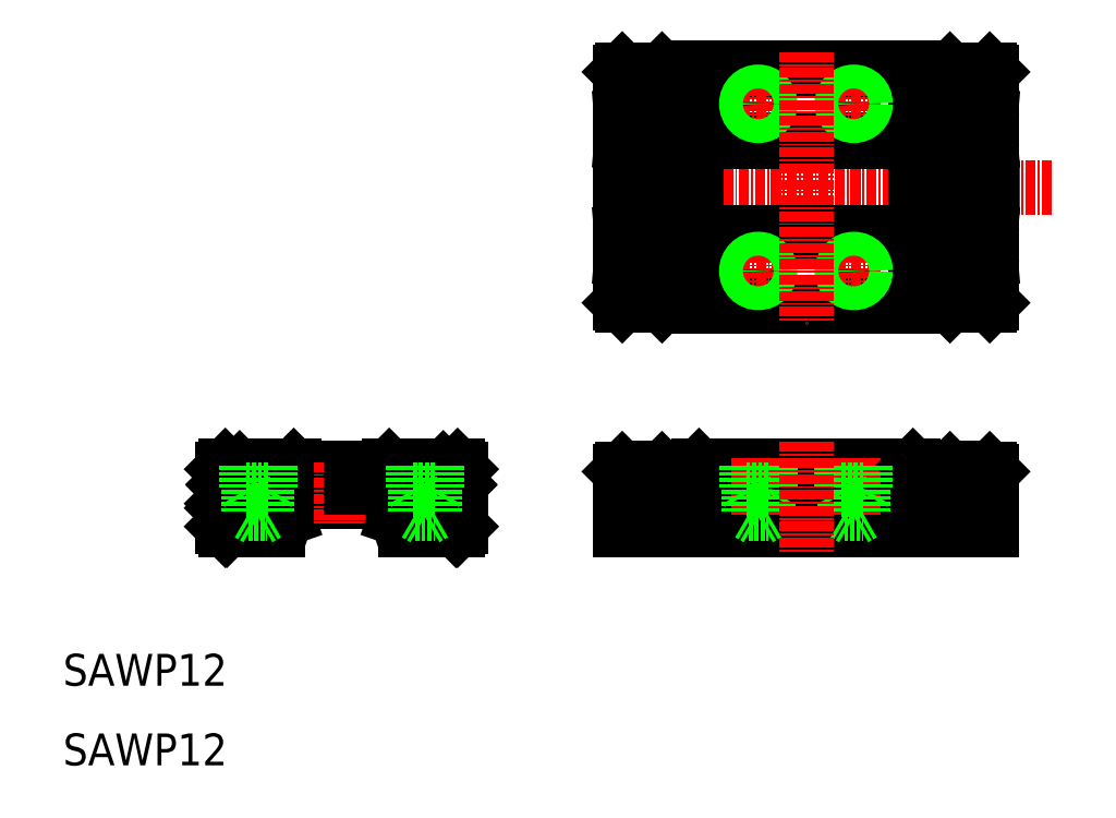
<metadata>
{"format":"dxf","ext":"dxf","renderer":"ezdxf+matplotlib","layout":"modelspace","background":"white","min_lineweight":24,"dpi":150}
</metadata>
<code>
0
SECTION
2
ENTITIES
0
TEXT
8
0
10
10
20
20
30
0
40
4
1
SAWP12
0
TEXT
8
0
10
10
20
10
30
0
40
4
1
SAWP12
0
LINE
8
0
10
89.95
20
47.6
30
0
11
116.8
21
47.6
31
0
0
LINE
8
0
10
89.6
20
47.2
30
0
11
117.2
21
47.2
31
0
0
LINE
8
0
10
89.6
20
40
30
0
11
117.2
21
40
31
0
0
LINE
8
0
10
89.6
20
39.6
30
0
11
117.2
21
39.6
31
0
0
ARC
8
0
10
45
20
45.3
30
0
40
1.3
50
197.9
51
342.1
0
LINE
8
0
10
37.3
20
43.1
30
0
11
52.7
21
43.1
31
0
0
LINE
8
0
10
38.83
20
43.9
30
0
11
51.17
21
43.9
31
0
0
LINE
8
0
10
32.2
20
47.2
30
0
11
57.8
21
47.2
31
0
0
LINE
8
0
10
32.2
20
47.3
30
0
11
57.8
21
47.3
31
0
0
LINE
8
0
10
38.23
20
44.4
30
0
11
37.95
21
44.68
31
0
0
LINE
8
0
10
38.23
20
44.4
30
0
11
38.6
21
44.77
31
0
0
LINE
8
0
10
37.45
20
44.68
30
0
11
37.17
21
44.4
31
0
0
LINE
8
0
10
36.8
20
44.77
30
0
11
37.17
21
44.4
31
0
0
ARC
8
0
10
37.7
20
45.3
30
0
40
1.8
50
180
51
0
0
LINE
8
0
10
37.7
20
47.55
30
0
11
37.7
21
43.05
31
0
0
CIRCLE
8
0
10
37.7
20
45.3
30
0
40
1.75
0
LINE
8
0
10
30
20
47.2
30
0
11
30
21
42.88
31
0
0
LINE
8
0
10
34.5
20
48.6
30
0
11
34.5
21
41.41
31
0
0
LINE
8
0
10
30.2
20
45.3
30
0
11
30.2
21
40
31
0
0
LINE
8
0
10
35.2
20
44.9
30
0
11
35.2
21
39.7
31
0
0
LINE
8
0
10
36.2
20
43.9
30
0
11
36.57
21
43.9
31
0
0
LINE
8
0
10
30.4
20
39.6
30
0
11
37
21
39.6
31
0
0
LINE
8
0
10
30.14
20
42.46
30
0
11
30
21
42.32
31
0
0
ARC
8
0
10
30
20
42.6
30
0
40
0.2
50
315
51
45
0
LINE
8
0
10
30.14
20
42.74
30
0
11
30
21
42.88
31
0
0
LINE
8
0
10
30
20
40
30
0
11
30.4
21
39.6
31
0
0
LINE
8
0
10
30.2
20
40
30
0
11
30.6
21
39.6
31
0
0
LINE
8
0
10
30
20
42.32
30
0
11
30
21
40
31
0
0
LINE
8
0
10
36.2
20
43.9
30
0
11
36.2
21
39.7
31
0
0
LINE
8
0
10
37
20
42.8
30
0
11
37.3
21
43.1
31
0
0
LINE
8
0
10
37.77
20
40.9
30
0
11
38.26
21
41.07
31
0
0
LINE
8
0
10
37.77
20
41.9
30
0
11
38.26
21
41.73
31
0
0
ARC
8
0
10
38.15
20
41.4
30
0
40
0.35
50
289
51
71
0
ARC
8
0
10
37.2
20
40.23
30
0
40
0.2
50
106.2
51
180
0
ARC
8
0
10
37.2
20
42.57
30
0
40
0.2
50
180
51
253.8
0
ARC
8
0
10
36.84
20
41.46
30
0
40
1.08
50
286.2
51
329
0
ARC
8
0
10
36.84
20
41.34
30
0
40
1.08
50
31.02
51
73.82
0
LINE
8
0
10
37
20
42.8
30
0
11
37
21
42.57
31
0
0
LINE
8
0
10
37
20
40.23
30
0
11
37
21
39.6
31
0
0
LINE
8
0
10
30.4
20
47.6
30
0
11
39
21
47.6
31
0
0
LINE
8
0
10
35.45
20
45.3
30
0
11
39.95
21
45.3
31
0
0
LINE
8
0
10
30
20
47.2
30
0
11
30.4
21
47.6
31
0
0
LINE
8
0
10
30.2
20
45.2
30
0
11
32.2
21
47.2
31
0
0
LINE
8
0
10
30.2
20
45.3
30
0
11
32.2
21
47.3
31
0
0
LINE
8
0
10
35.9
20
45.3
30
0
11
35.9
21
47.2
31
0
0
LINE
8
0
10
35.2
20
44.9
30
0
11
35.94
21
44.9
31
0
0
LINE
8
0
10
39.45
20
44.9
30
0
11
43.76
21
44.9
31
0
0
LINE
8
0
10
39
20
47.6
30
0
11
39.3
21
47.3
31
0
0
LINE
8
0
10
38.32
20
45.55
30
0
11
38.6
21
45.83
31
0
0
LINE
8
0
10
37.95
20
45.92
30
0
11
38.23
21
46.2
31
0
0
LINE
8
0
10
38.6
20
45.83
30
0
11
38.23
21
46.2
31
0
0
LINE
8
0
10
36.8
20
45.83
30
0
11
37.08
21
45.55
31
0
0
LINE
8
0
10
37.17
20
46.2
30
0
11
37.45
21
45.92
31
0
0
LINE
8
0
10
37.17
20
46.2
30
0
11
36.8
21
45.83
31
0
0
ARC
8
0
10
37.7
20
46.17
30
0
40
0.35
50
225
51
315
0
ARC
8
0
10
37.7
20
46.17
30
0
40
0.35
50
225
51
315
0
LINE
8
0
10
38.6
20
44.77
30
0
11
38.32
21
45.05
31
0
0
LINE
8
0
10
37.08
20
45.05
30
0
11
36.8
21
44.77
31
0
0
ARC
8
0
10
37.7
20
44.43
30
0
40
0.35
50
45
51
135
0
ARC
8
0
10
37.7
20
44.43
30
0
40
0.35
50
45
51
135
0
LINE
8
0
10
39.5
20
45.3
30
0
11
39.5
21
47.2
31
0
0
ARC
8
0
10
36.83
20
45.3
30
0
40
0.35
50
315
51
45
0
ARC
8
0
10
38.57
20
45.3
30
0
40
0.35
50
135
51
225
0
LINE
8
0
10
52.83
20
44.4
30
0
11
52.55
21
44.68
31
0
0
LINE
8
0
10
52.83
20
44.4
30
0
11
53.2
21
44.77
31
0
0
LINE
8
0
10
52.05
20
44.68
30
0
11
51.77
21
44.4
31
0
0
LINE
8
0
10
51.4
20
44.77
30
0
11
51.77
21
44.4
31
0
0
LINE
8
0
10
52.3
20
47.55
30
0
11
52.3
21
43.05
31
0
0
LINE
8
0
10
55.5
20
48.6
30
0
11
55.5
21
41.41
31
0
0
LINE
8
0
10
60
20
47.2
30
0
11
60
21
40
31
0
0
LINE
8
0
10
59.8
20
45.3
30
0
11
59.8
21
40
31
0
0
LINE
8
0
10
54.8
20
44.9
30
0
11
54.8
21
39.7
31
0
0
LINE
8
0
10
45
20
48.1
30
0
11
45
21
40.1
31
0
0
ARC
8
0
10
52.3
20
45.3
30
0
40
1.8
50
180
51
0
0
CIRCLE
8
0
10
52.3
20
45.3
30
0
40
1.75
0
LINE
8
0
10
53
20
42.8
30
0
11
52.7
21
43.1
31
0
0
ARC
8
0
10
53.16
20
41.46
30
0
40
1.08
50
211
51
253.8
0
ARC
8
0
10
53.16
20
41.34
30
0
40
1.08
50
106.2
51
149
0
LINE
8
0
10
52.23
20
40.9
30
0
11
51.74
21
41.07
31
0
0
LINE
8
0
10
52.23
20
41.9
30
0
11
51.74
21
41.73
31
0
0
ARC
8
0
10
51.85
20
41.4
30
0
40
0.35
50
109
51
251
0
LINE
8
0
10
53
20
39.6
30
0
11
59.6
21
39.6
31
0
0
LINE
8
0
10
53.43
20
43.9
30
0
11
53.8
21
43.9
31
0
0
ARC
8
0
10
52.8
20
40.23
30
0
40
0.2
50
0
51
73.82
0
ARC
8
0
10
52.8
20
42.57
30
0
40
0.2
50
286.2
51
1.9e-05
0
LINE
8
0
10
53
20
42.8
30
0
11
53
21
42.57
31
0
0
LINE
8
0
10
53.8
20
43.9
30
0
11
53.8
21
39.7
31
0
0
LINE
8
0
10
53
20
40.23
30
0
11
53
21
39.6
31
0
0
LINE
8
0
10
59.4
20
39.6
30
0
11
59.8
21
40
31
0
0
LINE
8
0
10
59.6
20
39.6
30
0
11
60
21
40
31
0
0
LINE
8
0
10
52.55
20
45.92
30
0
11
52.83
21
46.2
31
0
0
LINE
8
0
10
51
20
47.6
30
0
11
59.6
21
47.6
31
0
0
LINE
8
0
10
50.05
20
45.3
30
0
11
54.55
21
45.3
31
0
0
LINE
8
0
10
46.24
20
44.9
30
0
11
50.54
21
44.9
31
0
0
LINE
8
0
10
51
20
47.6
30
0
11
50.7
21
47.3
31
0
0
LINE
8
0
10
51.4
20
45.83
30
0
11
51.68
21
45.55
31
0
0
LINE
8
0
10
51.77
20
46.2
30
0
11
52.05
21
45.92
31
0
0
LINE
8
0
10
51.77
20
46.2
30
0
11
51.4
21
45.83
31
0
0
ARC
8
0
10
52.3
20
46.17
30
0
40
0.35
50
225
51
315
0
ARC
8
0
10
52.3
20
46.17
30
0
40
0.35
50
225
51
315
0
LINE
8
0
10
51.68
20
45.05
30
0
11
51.4
21
44.77
31
0
0
ARC
8
0
10
52.3
20
44.43
30
0
40
0.35
50
45
51
135
0
ARC
8
0
10
52.3
20
44.43
30
0
40
0.35
50
45
51
135
0
ARC
8
0
10
51.43
20
45.3
30
0
40
0.35
50
315
51
45
0
LINE
8
0
10
50.5
20
45.3
30
0
11
50.5
21
47.2
31
0
0
LINE
8
0
10
52.92
20
45.55
30
0
11
53.2
21
45.83
31
0
0
LINE
8
0
10
53.2
20
45.83
30
0
11
52.83
21
46.2
31
0
0
LINE
8
0
10
53.2
20
44.77
30
0
11
52.92
21
45.05
31
0
0
LINE
8
0
10
54.05
20
44.9
30
0
11
54.8
21
44.9
31
0
0
LINE
8
0
10
54.1
20
45.3
30
0
11
54.1
21
47.2
31
0
0
ARC
8
0
10
53.17
20
45.3
30
0
40
0.35
50
135
51
225
0
LINE
8
0
10
59.6
20
47.6
30
0
11
60
21
47.2
31
0
0
LINE
8
0
10
57.8
20
47.2
30
0
11
59.8
21
45.2
31
0
0
LINE
8
0
10
59.8
20
45.3
30
0
11
57.8
21
47.3
31
0
0
LINE
8
0
10
89.6
20
47.25
30
0
11
89.6
21
39.6
31
0
0
LINE
8
0
10
80
20
46.9
30
0
11
80
21
39.6
31
0
0
LINE
8
0
10
81.5
20
47.2
30
0
11
81.5
21
39.6
31
0
0
LINE
8
0
10
85
20
47.07
30
0
11
85
21
39.6
31
0
0
LINE
8
0
10
84.5
20
47.3
30
0
11
84.5
21
39.7
31
0
0
LINE
8
0
10
81.5
20
40.2
30
0
11
84.5
21
40.2
31
0
0
LINE
8
0
10
81.5
20
39.7
30
0
11
84.5
21
39.7
31
0
0
LINE
8
0
10
80
20
39.6
30
0
11
81.5
21
39.6
31
0
0
LINE
8
0
10
80
20
39.9
30
0
11
81.5
21
39.9
31
0
0
LINE
8
0
10
85
20
39.9
30
0
11
89.6
21
39.9
31
0
0
LINE
8
0
10
85
20
39.6
30
0
11
89.6
21
39.6
31
0
0
LINE
8
0
10
84.5
20
40.27
30
0
11
85
21
40.27
31
0
0
LINE
8
0
10
84.5
20
39.97
30
0
11
85
21
39.97
31
0
0
LINE
8
0
10
81.5
20
46.3
30
0
11
82.3
21
46.3
31
0
0
LINE
8
0
10
81.5
20
45.9
30
0
11
82.8
21
45.9
31
0
0
LINE
8
0
10
81.5
20
45.3
30
0
11
84.5
21
45.3
31
0
0
LINE
8
0
10
80
20
46.9
30
0
11
80.3
21
47.2
31
0
0
LINE
8
0
10
80.3
20
47.2
30
0
11
81.5
21
47.2
31
0
0
LINE
8
0
10
80
20
45.2
30
0
11
81.5
21
45.2
31
0
0
LINE
8
0
10
85.3
20
47.2
30
0
11
89.6
21
47.2
31
0
0
LINE
8
0
10
85
20
45.2
30
0
11
89.6
21
45.2
31
0
0
LINE
8
0
10
85.3
20
47.2
30
0
11
85
21
46.9
31
0
0
LINE
8
0
10
84.5
20
47.07
30
0
11
85
21
47.07
31
0
0
LINE
8
0
10
82.8
20
47.3
30
0
11
82.8
21
45.9
31
0
0
LINE
8
0
10
82.8
20
47.3
30
0
11
84.5
21
47.3
31
0
0
LINE
8
0
10
82.3
20
46.55
30
0
11
82.3
21
45.9
31
0
0
ARC
8
0
10
82.55
20
46.55
30
0
40
0.25
50
0
51
180
0
LINE
8
0
10
84.5
20
45.07
30
0
11
85
21
45.07
31
0
0
LINE
8
0
10
89.6
20
47.25
30
0
11
89.95
21
47.6
31
0
0
LINE
8
0
10
97.4
20
48.6
30
0
11
97.4
21
41.41
31
0
0
LINE
8
0
10
125.3
20
45.3
30
0
11
122.3
21
45.3
31
0
0
LINE
8
0
10
124
20
47.3
30
0
11
122.3
21
47.3
31
0
0
LINE
8
0
10
125.3
20
40.2
30
0
11
122.3
21
40.2
31
0
0
LINE
8
0
10
125.3
20
39.7
30
0
11
122.3
21
39.7
31
0
0
LINE
8
0
10
117.2
20
47.25
30
0
11
117.2
21
39.6
31
0
0
LINE
8
0
10
121.8
20
47.07
30
0
11
121.8
21
39.6
31
0
0
LINE
8
0
10
122.3
20
47.3
30
0
11
122.3
21
39.7
31
0
0
LINE
8
0
10
109.4
20
48.6
30
0
11
109.4
21
41.41
31
0
0
LINE
8
0
10
121.8
20
39.9
30
0
11
117.2
21
39.9
31
0
0
LINE
8
0
10
121.8
20
39.6
30
0
11
117.2
21
39.6
31
0
0
LINE
8
0
10
122.3
20
40.27
30
0
11
121.8
21
40.27
31
0
0
LINE
8
0
10
122.3
20
39.97
30
0
11
121.8
21
39.97
31
0
0
LINE
8
0
10
121.5
20
47.2
30
0
11
117.2
21
47.2
31
0
0
LINE
8
0
10
121.8
20
45.2
30
0
11
117.2
21
45.2
31
0
0
LINE
8
0
10
116.8
20
47.6
30
0
11
117.2
21
47.25
31
0
0
LINE
8
0
10
121.5
20
47.2
30
0
11
121.8
21
46.9
31
0
0
LINE
8
0
10
122.3
20
47.07
30
0
11
121.8
21
47.07
31
0
0
LINE
8
0
10
122.3
20
45.07
30
0
11
121.8
21
45.07
31
0
0
LINE
8
0
10
126.8
20
46.9
30
0
11
126.8
21
39.6
31
0
0
LINE
8
0
10
125.3
20
47.2
30
0
11
125.3
21
39.6
31
0
0
LINE
8
0
10
126.8
20
39.6
30
0
11
125.3
21
39.6
31
0
0
LINE
8
0
10
126.8
20
39.9
30
0
11
125.3
21
39.9
31
0
0
LINE
8
0
10
126.5
20
47.2
30
0
11
125.3
21
47.2
31
0
0
LINE
8
0
10
126.8
20
46.9
30
0
11
126.5
21
47.2
31
0
0
LINE
8
0
10
124
20
47.3
30
0
11
124
21
45.9
31
0
0
LINE
8
0
10
124.5
20
46.55
30
0
11
124.5
21
45.9
31
0
0
ARC
8
0
10
124.2
20
46.55
30
0
40
0.25
50
0
51
180
0
LINE
8
0
10
125.3
20
45.9
30
0
11
124
21
45.9
31
0
0
LINE
8
0
10
125.3
20
46.3
30
0
11
124.5
21
46.3
31
0
0
LINE
8
0
10
126.8
20
45.2
30
0
11
125.3
21
45.2
31
0
0
LINE
8
0
10
77
20
82.6
30
0
11
134.4
21
82.6
31
0
0
LINE
8
0
10
89.6
20
97.6
30
0
11
117.2
21
97.6
31
0
0
LINE
8
0
10
89.6
20
88.6
30
0
11
117.2
21
88.6
31
0
0
LINE
8
0
10
89.6
20
76.6
30
0
11
117.2
21
76.6
31
0
0
LINE
8
0
10
89.6
20
88.3
30
0
11
117.2
21
88.3
31
0
0
LINE
8
0
10
89.6
20
76.9
30
0
11
117.2
21
76.9
31
0
0
LINE
8
0
10
89.6
20
97.2
30
0
11
117.2
21
97.2
31
0
0
LINE
8
0
10
89.6
20
67.6
30
0
11
117.2
21
67.6
31
0
0
LINE
8
0
10
89.6
20
68
30
0
11
117.2
21
68
31
0
0
LINE
8
0
10
89.6
20
97.6
30
0
11
89.6
21
67.6
31
0
0
LINE
8
0
10
80
20
97.1
30
0
11
80
21
68.1
31
0
0
LINE
8
0
10
85
20
97.1
30
0
11
85
21
68.1
31
0
0
LINE
8
0
10
84.5
20
97.4
30
0
11
84.5
21
67.8
31
0
0
LINE
8
0
10
81.5
20
67.8
30
0
11
81.5
21
97.4
31
0
0
LINE
8
0
10
82.8
20
68.4
30
0
11
82.8
21
96.8
31
0
0
LINE
8
0
10
82.3
20
95.45
30
0
11
82.3
21
69.75
31
0
0
LINE
8
0
10
79.5
20
75.3
30
0
11
82.5
21
75.3
31
0
0
LINE
8
0
10
81.5
20
70.3
30
0
11
82.3
21
70.3
31
0
0
LINE
8
0
10
81.5
20
67.8
30
0
11
84.5
21
67.8
31
0
0
LINE
8
0
10
81.5
20
68.4
30
0
11
82.8
21
68.4
31
0
0
LINE
8
0
10
80
20
69.8
30
0
11
81.5
21
69.8
31
0
0
LINE
8
0
10
80
20
68.1
30
0
11
80.3
21
67.8
31
0
0
LINE
8
0
10
80.3
20
67.8
30
0
11
81.5
21
67.8
31
0
0
LINE
8
0
10
81
20
77.05
30
0
11
80.18
21
76.98
31
0
0
LINE
8
0
10
81
20
77.1
30
0
11
80
21
77.1
31
0
0
ARC
8
0
10
80.2
20
73.82
30
0
40
0.2
50
180
51
265
0
LINE
8
0
10
81
20
73.55
30
0
11
80.18
21
73.62
31
0
0
LINE
8
0
10
81
20
73.5
30
0
11
80
21
73.5
31
0
0
LINE
8
0
10
81
20
77.1
30
0
11
81
21
73.5
31
0
0
ARC
8
0
10
80.2
20
76.78
30
0
40
0.2
50
95
51
180
0
LINE
8
0
10
85.3
20
67.8
30
0
11
89.6
21
67.8
31
0
0
LINE
8
0
10
85
20
69.8
30
0
11
89.6
21
69.8
31
0
0
LINE
8
0
10
84.5
20
70.15
30
0
11
85
21
70.15
31
0
0
LINE
8
0
10
82.8
20
69.8
30
0
11
84.5
21
69.8
31
0
0
LINE
8
0
10
85
20
68.1
30
0
11
85.3
21
67.8
31
0
0
LINE
8
0
10
84.5
20
68.15
30
0
11
85
21
68.15
31
0
0
ARC
8
0
10
82.55
20
69.75
30
0
40
0.25
50
180
51
0
0
LINE
8
0
10
95.1
20
72.1
30
0
11
99.7
21
72.1
31
0
0
LINE
8
0
10
97.4
20
74.4
30
0
11
97.4
21
69.8
31
0
0
LINE
8
0
10
81
20
91.7
30
0
11
81
21
88.1
31
0
0
LINE
8
0
10
79.5
20
89.9
30
0
11
82.5
21
89.9
31
0
0
ARC
8
0
10
80.2
20
88.42
30
0
40
0.2
50
180
51
265
0
LINE
8
0
10
81
20
88.15
30
0
11
80.18
21
88.22
31
0
0
LINE
8
0
10
81
20
88.1
30
0
11
80
21
88.1
31
0
0
LINE
8
0
10
81.5
20
94.9
30
0
11
82.3
21
94.9
31
0
0
LINE
8
0
10
81.5
20
97.4
30
0
11
84.5
21
97.4
31
0
0
LINE
8
0
10
81.5
20
96.8
30
0
11
82.8
21
96.8
31
0
0
LINE
8
0
10
80
20
95.4
30
0
11
81.5
21
95.4
31
0
0
ARC
8
0
10
80.2
20
91.38
30
0
40
0.2
50
95
51
180
0
LINE
8
0
10
81
20
91.65
30
0
11
80.18
21
91.58
31
0
0
LINE
8
0
10
81
20
91.7
30
0
11
80
21
91.7
31
0
0
LINE
8
0
10
80
20
97.1
30
0
11
80.3
21
97.4
31
0
0
LINE
8
0
10
80.3
20
97.4
30
0
11
81.5
21
97.4
31
0
0
LINE
8
0
10
85
20
95.4
30
0
11
89.6
21
95.4
31
0
0
LINE
8
0
10
84.5
20
95.05
30
0
11
85
21
95.05
31
0
0
LINE
8
0
10
82.8
20
95.4
30
0
11
84.5
21
95.4
31
0
0
ARC
8
0
10
82.55
20
95.45
30
0
40
0.25
50
0
51
180
0
LINE
8
0
10
85.3
20
97.4
30
0
11
89.6
21
97.4
31
0
0
LINE
8
0
10
85
20
97.1
30
0
11
85.3
21
97.4
31
0
0
LINE
8
0
10
84.5
20
97.05
30
0
11
85
21
97.05
31
0
0
LINE
8
0
10
95.1
20
93.1
30
0
11
99.7
21
93.1
31
0
0
LINE
8
0
10
97.4
20
95.4
30
0
11
97.4
21
90.8
31
0
0
LINE
8
0
10
117.2
20
97.6
30
0
11
117.2
21
67.6
31
0
0
LINE
8
0
10
126.8
20
97.1
30
0
11
126.8
21
68.1
31
0
0
LINE
8
0
10
121.8
20
97.1
30
0
11
121.8
21
68.1
31
0
0
LINE
8
0
10
122.3
20
97.4
30
0
11
122.3
21
67.8
31
0
0
LINE
8
0
10
125.3
20
67.8
30
0
11
125.3
21
97.4
31
0
0
LINE
8
0
10
124
20
68.4
30
0
11
124
21
96.8
31
0
0
LINE
8
0
10
124.5
20
95.45
30
0
11
124.5
21
69.75
31
0
0
LINE
8
0
10
125.3
20
67.8
30
0
11
122.3
21
67.8
31
0
0
LINE
8
0
10
124
20
69.8
30
0
11
122.3
21
69.8
31
0
0
LINE
8
0
10
109.4
20
74.4
30
0
11
109.4
21
69.8
31
0
0
LINE
8
0
10
107.1
20
72.1
30
0
11
111.7
21
72.1
31
0
0
LINE
8
0
10
121.5
20
67.8
30
0
11
117.2
21
67.8
31
0
0
LINE
8
0
10
121.8
20
69.8
30
0
11
117.2
21
69.8
31
0
0
LINE
8
0
10
122.3
20
70.15
30
0
11
121.8
21
70.15
31
0
0
LINE
8
0
10
121.8
20
68.1
30
0
11
121.5
21
67.8
31
0
0
LINE
8
0
10
122.3
20
68.15
30
0
11
121.8
21
68.15
31
0
0
LINE
8
0
10
126.8
20
69.8
30
0
11
125.3
21
69.8
31
0
0
ARC
8
0
10
124.2
20
69.75
30
0
40
0.25
50
180
51
1.9e-05
0
LINE
8
0
10
125.3
20
70.3
30
0
11
124.5
21
70.3
31
0
0
LINE
8
0
10
126.5
20
67.8
30
0
11
125.3
21
67.8
31
0
0
LINE
8
0
10
126.8
20
68.1
30
0
11
126.5
21
67.8
31
0
0
LINE
8
0
10
125.3
20
68.4
30
0
11
124
21
68.4
31
0
0
LINE
8
0
10
127.3
20
75.3
30
0
11
124.3
21
75.3
31
0
0
LINE
8
0
10
125.8
20
77.05
30
0
11
126.6
21
76.98
31
0
0
LINE
8
0
10
125.8
20
77.1
30
0
11
126.8
21
77.1
31
0
0
LINE
8
0
10
125.8
20
73.55
30
0
11
126.6
21
73.62
31
0
0
LINE
8
0
10
125.8
20
73.5
30
0
11
126.8
21
73.5
31
0
0
ARC
8
0
10
126.6
20
73.82
30
0
40
0.2
50
275
51
0
0
LINE
8
0
10
125.8
20
77.1
30
0
11
125.8
21
73.5
31
0
0
ARC
8
0
10
126.6
20
76.78
30
0
40
0.2
50
0
51
85
0
LINE
8
0
10
125.3
20
97.4
30
0
11
122.3
21
97.4
31
0
0
LINE
8
0
10
124
20
95.4
30
0
11
122.3
21
95.4
31
0
0
LINE
8
0
10
107.1
20
93.1
30
0
11
111.7
21
93.1
31
0
0
LINE
8
0
10
109.4
20
95.4
30
0
11
109.4
21
90.8
31
0
0
LINE
8
0
10
121.8
20
95.4
30
0
11
117.2
21
95.4
31
0
0
LINE
8
0
10
122.3
20
95.05
30
0
11
121.8
21
95.05
31
0
0
LINE
8
0
10
121.5
20
97.4
30
0
11
117.2
21
97.4
31
0
0
LINE
8
0
10
121.8
20
97.1
30
0
11
121.5
21
97.4
31
0
0
LINE
8
0
10
122.3
20
97.05
30
0
11
121.8
21
97.05
31
0
0
LINE
8
0
10
125.8
20
91.7
30
0
11
125.8
21
88.1
31
0
0
LINE
8
0
10
127.3
20
89.9
30
0
11
124.3
21
89.9
31
0
0
LINE
8
0
10
125.8
20
88.15
30
0
11
126.6
21
88.22
31
0
0
LINE
8
0
10
125.8
20
88.1
30
0
11
126.8
21
88.1
31
0
0
ARC
8
0
10
126.6
20
88.42
30
0
40
0.2
50
275
51
0
0
LINE
8
0
10
126.8
20
95.4
30
0
11
125.3
21
95.4
31
0
0
ARC
8
0
10
124.2
20
95.45
30
0
40
0.25
50
0
51
180
0
LINE
8
0
10
125.3
20
94.9
30
0
11
124.5
21
94.9
31
0
0
LINE
8
0
10
125.8
20
91.65
30
0
11
126.6
21
91.58
31
0
0
LINE
8
0
10
125.8
20
91.7
30
0
11
126.8
21
91.7
31
0
0
ARC
8
0
10
126.6
20
91.38
30
0
40
0.2
50
0
51
85
0
LINE
8
0
10
126.5
20
97.4
30
0
11
125.3
21
97.4
31
0
0
LINE
8
0
10
126.8
20
97.1
30
0
11
126.5
21
97.4
31
0
0
LINE
8
0
10
125.3
20
96.8
30
0
11
124
21
96.8
31
0
0
CIRCLE
8
0
10
97.4
20
72.1
30
0
40
1.2
0
CIRCLE
8
0
10
97.4
20
72.1
30
0
40
1.5
0
CIRCLE
8
0
10
109.4
20
72.1
30
0
40
1.2
0
CIRCLE
8
0
10
109.4
20
72.1
30
0
40
1.5
0
CIRCLE
8
0
10
109.4
20
93.1
30
0
40
1.2
0
CIRCLE
8
0
10
109.4
20
93.1
30
0
40
1.5
0
CIRCLE
8
0
10
97.4
20
93.1
30
0
40
1.2
0
CIRCLE
8
0
10
97.4
20
93.1
30
0
40
1.5
0
LINE
8
0
10
110.9
20
47.6
30
0
11
110.9
21
44.6
31
0
0
LINE
8
0
10
107.9
20
47.6
30
0
11
107.9
21
44.6
31
0
0
LINE
8
0
10
108.2
20
47.6
30
0
11
108.2
21
41.6
31
0
0
LINE
8
0
10
110.6
20
47.6
30
0
11
110.6
21
41.6
31
0
0
LINE
8
0
10
108.2
20
41.6
30
0
11
110.6
21
41.6
31
0
0
LINE
8
0
10
110.6
20
41.6
30
0
11
109.4
21
40.91
31
0
0
LINE
8
0
10
108.2
20
41.6
30
0
11
109.4
21
40.91
31
0
0
LINE
8
0
10
107.9
20
44.6
30
0
11
110.9
21
44.6
31
0
0
LINE
8
0
10
107.9
20
44.6
30
0
11
108.2
21
44.08
31
0
0
LINE
8
0
10
110.9
20
44.6
30
0
11
110.6
21
44.08
31
0
0
LINE
8
0
10
98.9
20
47.6
30
0
11
98.9
21
44.6
31
0
0
LINE
8
0
10
95.9
20
47.6
30
0
11
95.9
21
44.6
31
0
0
LINE
8
0
10
96.2
20
47.6
30
0
11
96.2
21
41.6
31
0
0
LINE
8
0
10
98.6
20
47.6
30
0
11
98.6
21
41.6
31
0
0
LINE
8
0
10
96.2
20
41.6
30
0
11
98.6
21
41.6
31
0
0
LINE
8
0
10
98.6
20
41.6
30
0
11
97.4
21
40.91
31
0
0
LINE
8
0
10
96.2
20
41.6
30
0
11
97.4
21
40.91
31
0
0
LINE
8
0
10
95.9
20
44.6
30
0
11
98.9
21
44.6
31
0
0
LINE
8
0
10
95.9
20
44.6
30
0
11
96.2
21
44.08
31
0
0
LINE
8
0
10
98.9
20
44.6
30
0
11
98.6
21
44.08
31
0
0
LINE
8
0
10
57
20
47.6
30
0
11
57
21
44.6
31
0
0
LINE
8
0
10
54
20
47.6
30
0
11
54
21
44.6
31
0
0
LINE
8
0
10
54.3
20
47.6
30
0
11
54.3
21
41.6
31
0
0
LINE
8
0
10
56.7
20
47.6
30
0
11
56.7
21
41.6
31
0
0
LINE
8
0
10
54.3
20
41.6
30
0
11
56.7
21
41.6
31
0
0
LINE
8
0
10
56.7
20
41.6
30
0
11
55.5
21
40.91
31
0
0
LINE
8
0
10
54.3
20
41.6
30
0
11
55.5
21
40.91
31
0
0
LINE
8
0
10
54
20
44.6
30
0
11
57
21
44.6
31
0
0
LINE
8
0
10
54
20
44.6
30
0
11
54.3
21
44.08
31
0
0
LINE
8
0
10
57
20
44.6
30
0
11
56.7
21
44.08
31
0
0
LINE
8
0
10
36
20
47.6
30
0
11
36
21
44.6
31
0
0
LINE
8
0
10
33
20
47.6
30
0
11
33
21
44.6
31
0
0
LINE
8
0
10
33.3
20
47.6
30
0
11
33.3
21
41.6
31
0
0
LINE
8
0
10
35.7
20
47.6
30
0
11
35.7
21
41.6
31
0
0
LINE
8
0
10
33.3
20
41.6
30
0
11
35.7
21
41.6
31
0
0
LINE
8
0
10
35.7
20
41.6
30
0
11
34.5
21
40.91
31
0
0
LINE
8
0
10
33.3
20
41.6
30
0
11
34.5
21
40.91
31
0
0
LINE
8
0
10
33
20
44.6
30
0
11
36
21
44.6
31
0
0
LINE
8
0
10
33
20
44.6
30
0
11
33.3
21
44.08
31
0
0
LINE
8
0
10
36
20
44.6
30
0
11
35.7
21
44.08
31
0
0
LINE
8
0
10
103.4
20
50.6
30
0
11
103.4
21
36.6
31
0
0
LINE
8
0
10
103.4
20
99.6
30
0
11
103.4
21
65.6
31
0
0
ENDSEC
0
EOF

</code>
